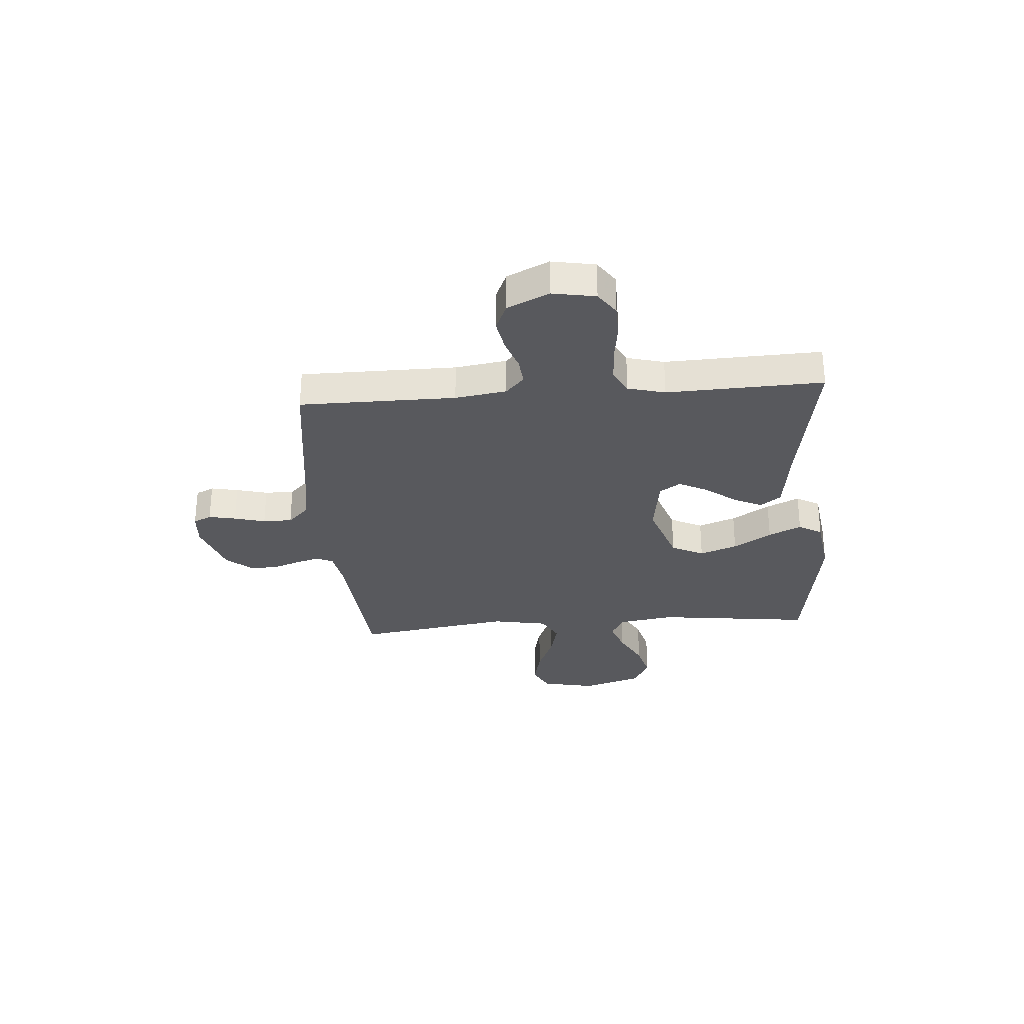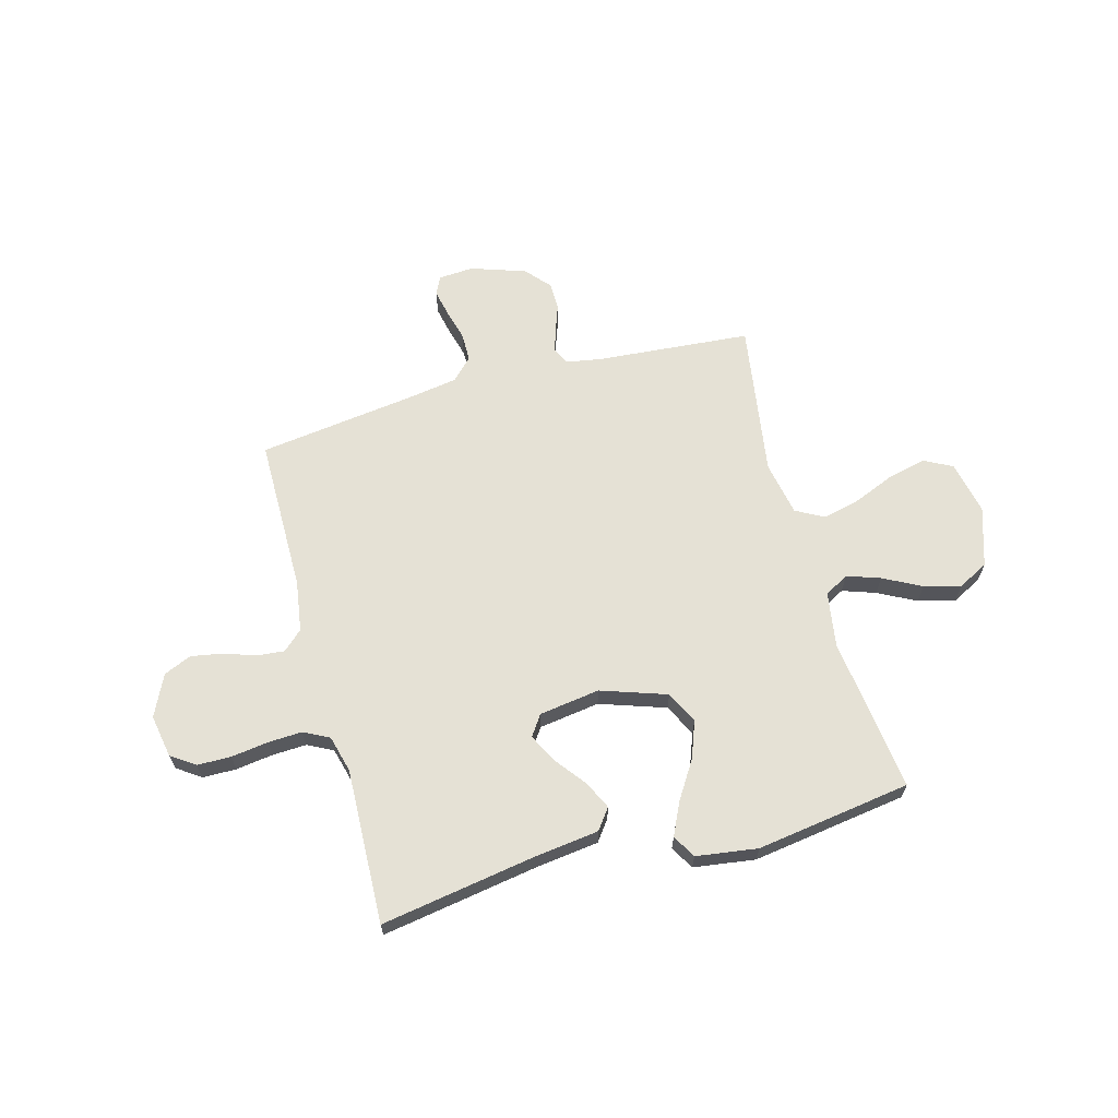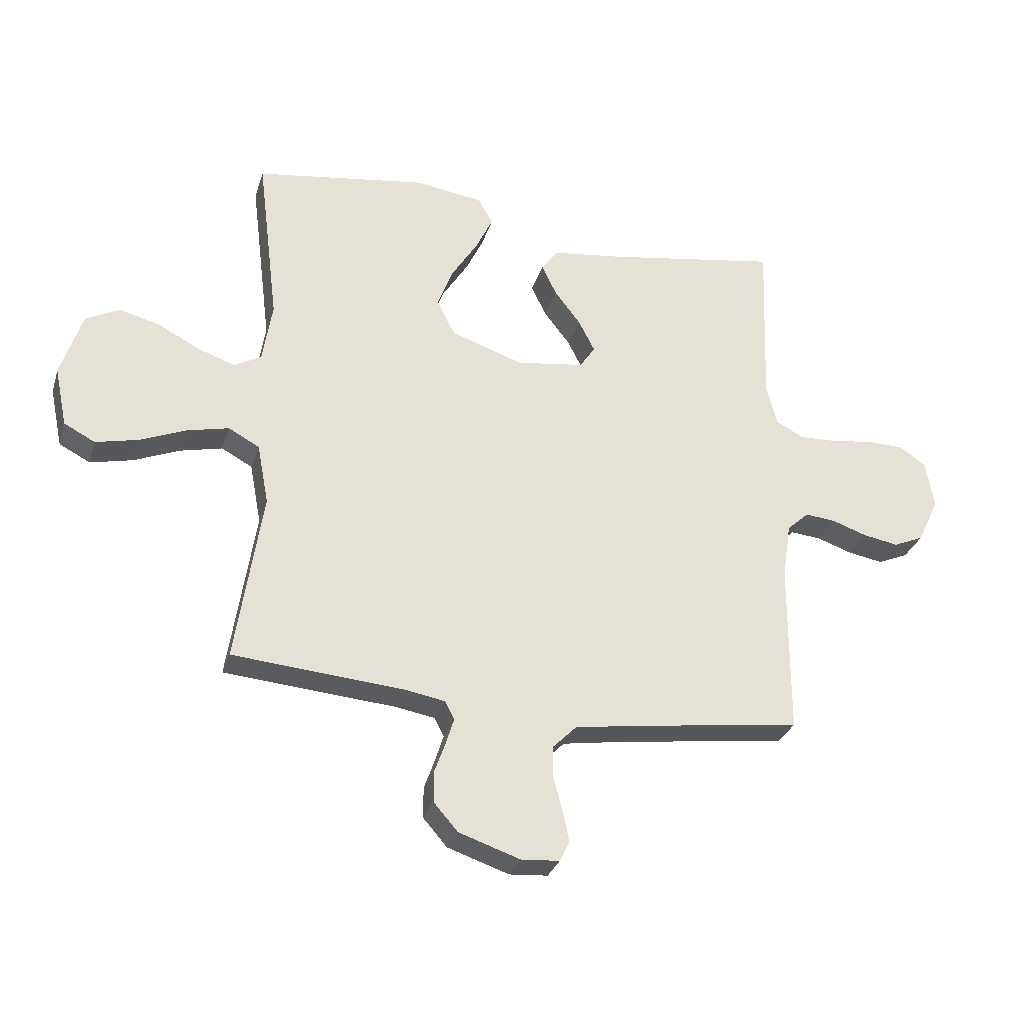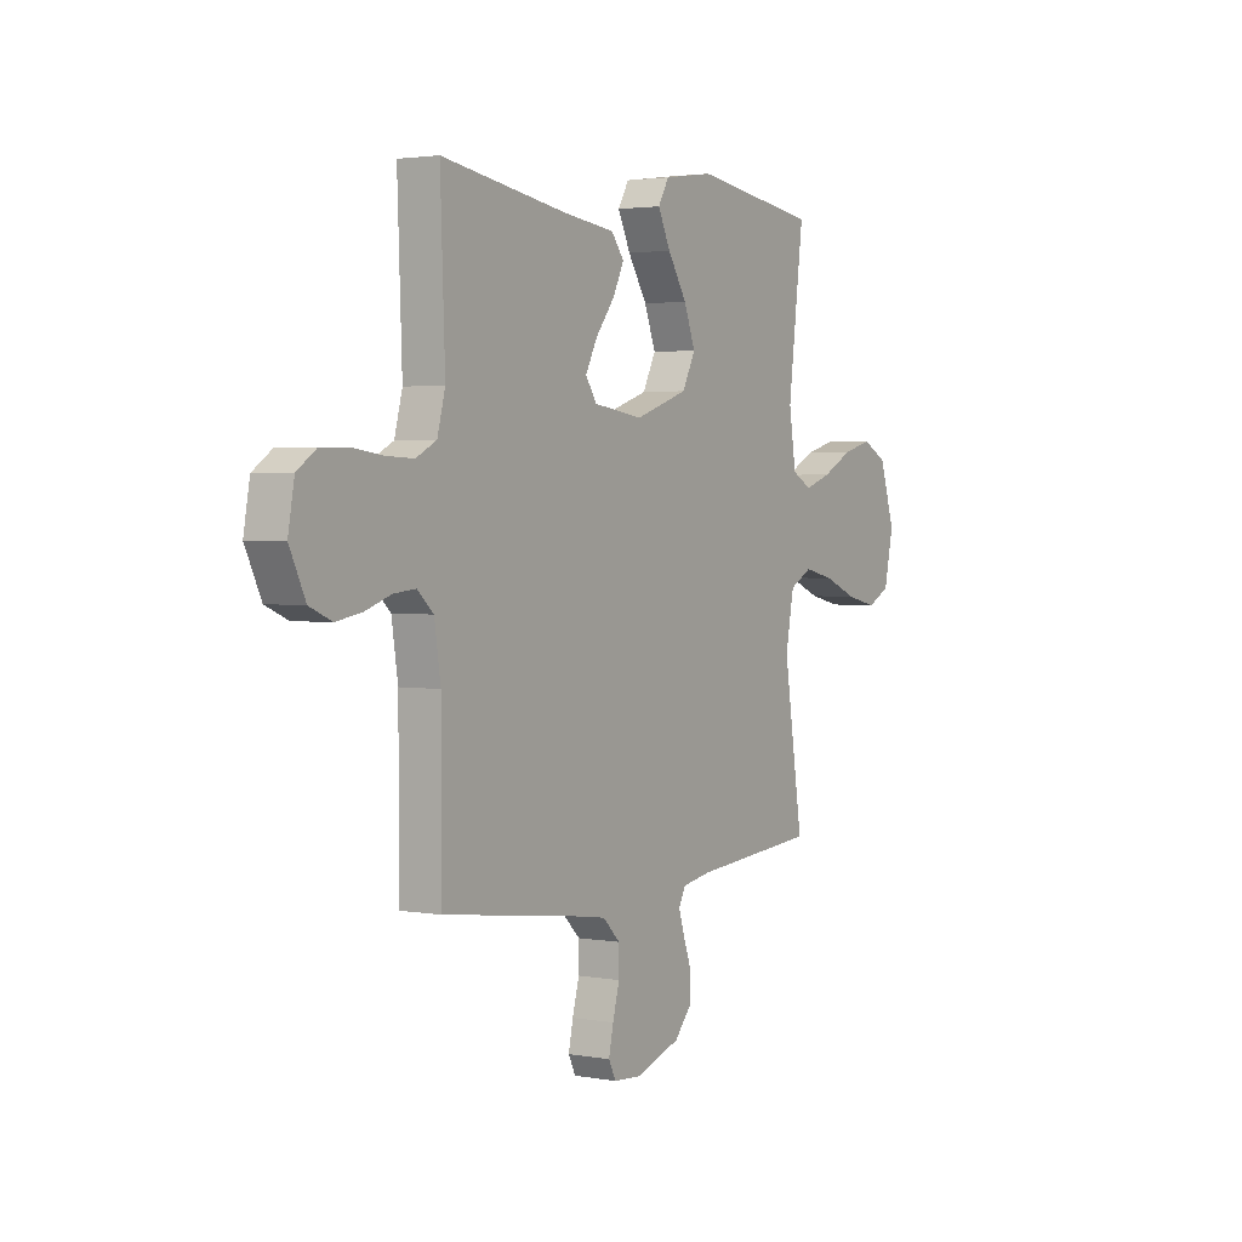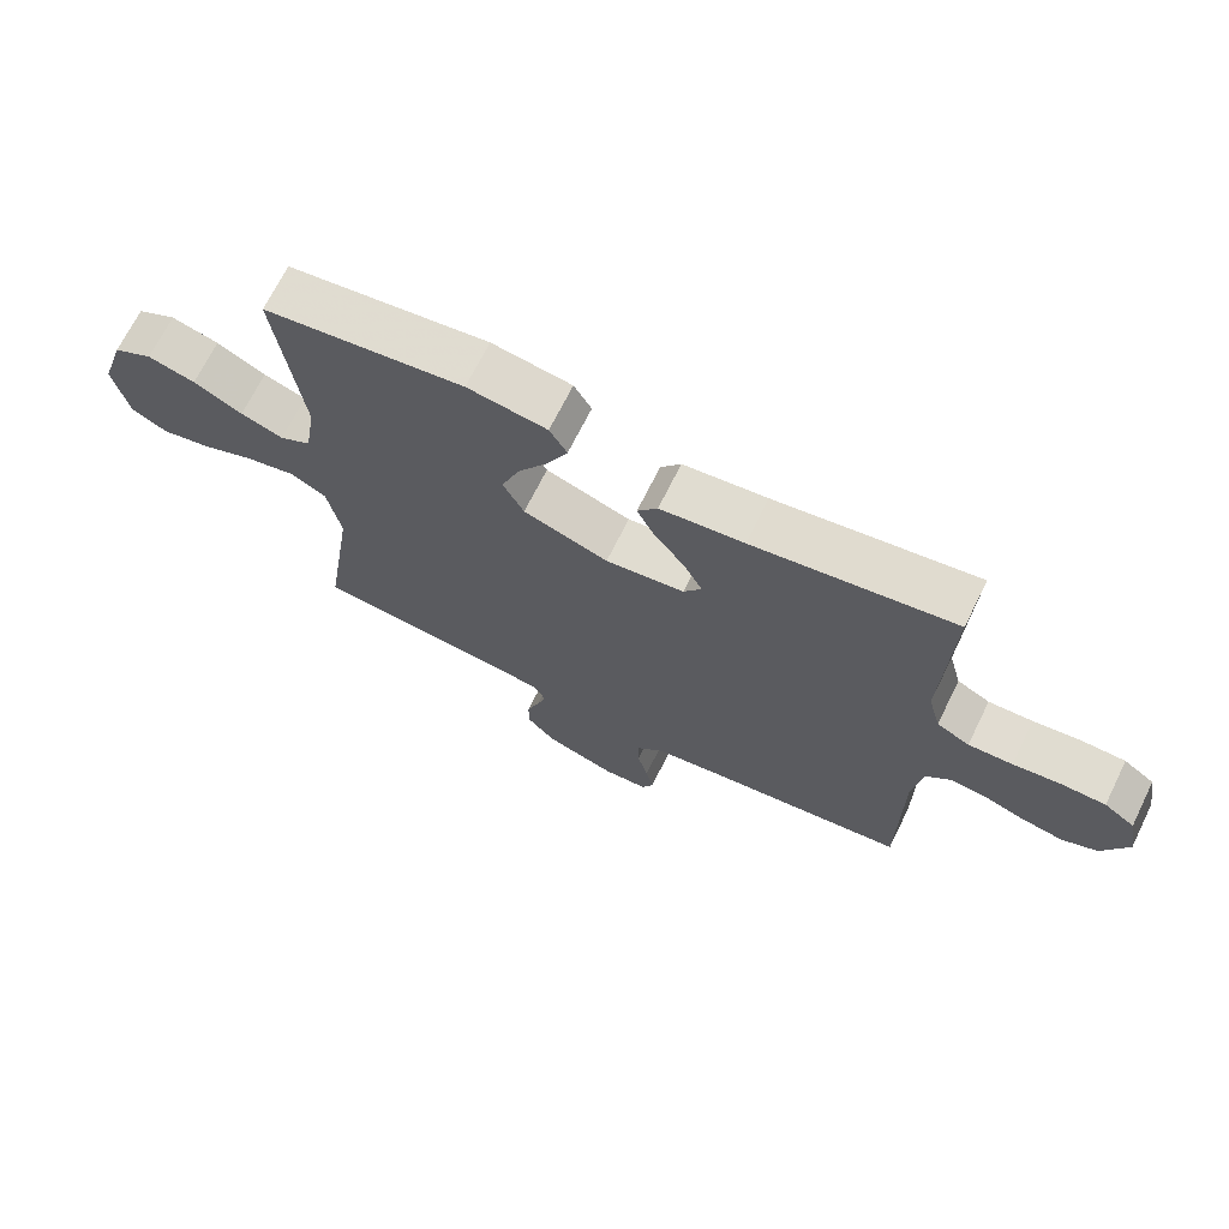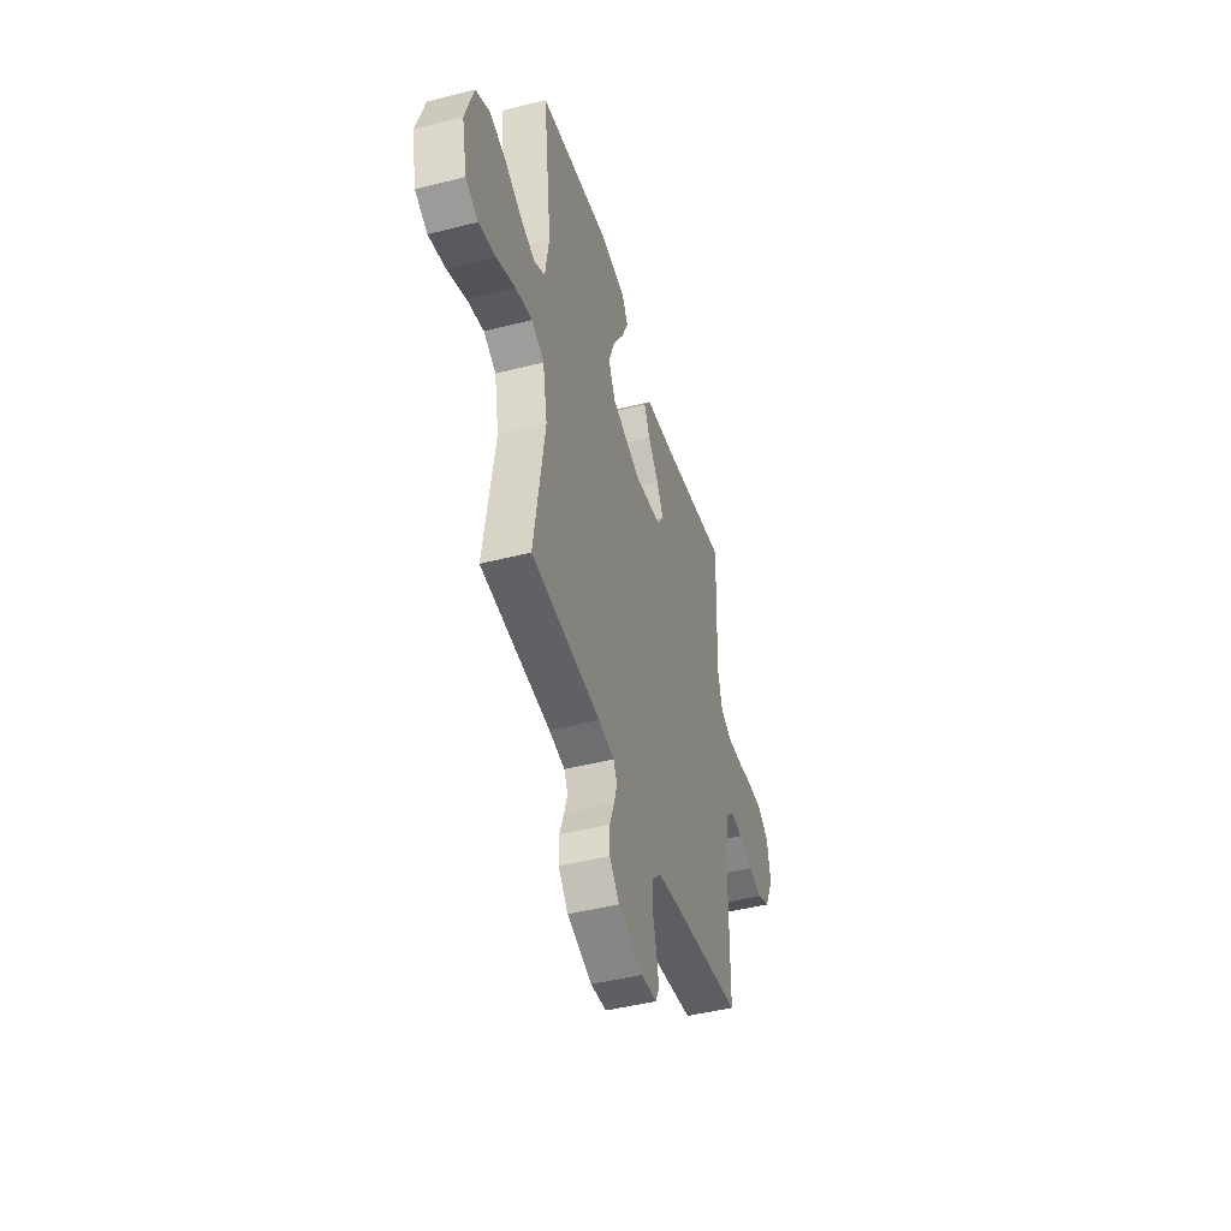
<metadata>
{"format":"obj","ext":"obj","renderer":"f3d","projection":"perspective","resolution":1024,"background":"white","views":[{"elev":-29.8,"azim":-85.6,"up":"+Y"},{"elev":65.0,"azim":-15.3,"up":"+Y"},{"elev":-29.9,"azim":163.9,"up":"+Z"},{"elev":2.6,"azim":-58.1,"up":"+Z"},{"elev":69.3,"azim":-153.7,"up":"+Z"},{"elev":-44.9,"azim":106.5,"up":"+Z"}]}
</metadata>
<code>
v 0.5 0.07 -0.5
v 0.2 0.07 -0.525
v 0.132 0.07 -0.537
v 0.116 0.07 -0.569
v 0.13 0.07 -0.614
v 0.149 0.07 -0.667
v 0.149 0.07 -0.721
v 0.107 0.07 -0.769
v 0 0.07 -0.805
v -0.067 0.07 -0.8
v -0.084 0.07 -0.765
v -0.073 0.07 -0.713
v -0.057 0.07 -0.653
v -0.057 0.07 -0.597
v -0.098 0.07 -0.556
v -0.2 0.07 -0.54
v -0.5 0.07 -0.5
v -0.501 0.07 -0.2
v -0.516 0.07 -0.101
v -0.554 0.07 -0.066
v -0.607 0.07 -0.071
v -0.668 0.07 -0.092
v -0.73 0.07 -0.103
v -0.783 0.07 -0.08
v -0.821 0.07 0
v -0.806 0.07 0.083
v -0.76 0.07 0.115
v -0.695 0.07 0.116
v -0.623 0.07 0.106
v -0.557 0.07 0.103
v -0.508 0.07 0.128
v -0.489 0.07 0.2
v -0.5 0.07 0.5
v -0.2 0.07 0.451
v -0.075 0.07 0.435
v -0.045 0.07 0.395
v -0.071 0.07 0.341
v -0.117 0.07 0.281
v -0.145 0.07 0.226
v -0.118 0.07 0.186
v 0 0.07 0.169
v 0.127 0.07 0.212
v 0.158 0.07 0.274
v 0.131 0.07 0.346
v 0.085 0.07 0.419
v 0.055 0.07 0.482
v 0.081 0.07 0.527
v 0.2 0.07 0.544
v 0.5 0.07 0.5
v 0.463 0.07 0.2
v 0.48 0.07 0.093
v 0.527 0.07 0.067
v 0.591 0.07 0.089
v 0.664 0.07 0.127
v 0.735 0.07 0.146
v 0.794 0.07 0.115
v 0.831 0.07 0
v 0.809 0.07 -0.104
v 0.755 0.07 -0.132
v 0.681 0.07 -0.115
v 0.601 0.07 -0.082
v 0.528 0.07 -0.065
v 0.474 0.07 -0.094
v 0.454 0.07 -0.2
v 0.5 0 -0.5
v 0.2 0 -0.525
v 0.132 0 -0.537
v 0.116 0 -0.569
v 0.13 0 -0.614
v 0.149 0 -0.667
v 0.149 0 -0.721
v 0.107 0 -0.769
v 0 0 -0.805
v -0.067 0 -0.8
v -0.084 0 -0.765
v -0.073 0 -0.713
v -0.057 0 -0.653
v -0.057 0 -0.597
v -0.098 0 -0.556
v -0.2 0 -0.54
v -0.5 0 -0.5
v -0.501 0 -0.2
v -0.516 0 -0.101
v -0.554 0 -0.066
v -0.607 0 -0.071
v -0.668 0 -0.092
v -0.73 0 -0.103
v -0.783 0 -0.08
v -0.821 0 0
v -0.806 0 0.083
v -0.76 0 0.115
v -0.695 0 0.116
v -0.623 0 0.106
v -0.557 0 0.103
v -0.508 0 0.128
v -0.489 0 0.2
v -0.5 0 0.5
v -0.2 0 0.451
v -0.075 0 0.435
v -0.045 0 0.395
v -0.071 0 0.341
v -0.117 0 0.281
v -0.145 0 0.226
v -0.118 0 0.186
v 0 0 0.169
v 0.127 0 0.212
v 0.158 0 0.274
v 0.131 0 0.346
v 0.085 0 0.419
v 0.055 0 0.482
v 0.081 0 0.527
v 0.2 0 0.544
v 0.5 0 0.5
v 0.463 0 0.2
v 0.48 0 0.093
v 0.527 0 0.067
v 0.591 0 0.089
v 0.664 0 0.127
v 0.735 0 0.146
v 0.794 0 0.115
v 0.831 0 0
v 0.809 0 -0.104
v 0.755 0 -0.132
v 0.681 0 -0.115
v 0.601 0 -0.082
v 0.528 0 -0.065
v 0.474 0 -0.094
v 0.454 0 -0.2
f 58 59 60 61
f 58 61 62
f 57 58 62
f 56 57 62
f 53 54 55 56
f 52 53 56 62
f 51 52 62 63
f 47 48 49 50
f 44 45 46 47
f 43 44 47 50
f 42 43 50 51
f 35 36 37 38
f 34 35 38 39
f 32 33 34 39
f 31 32 39 40
f 26 27 28 29
f 26 29 30
f 25 26 30
f 24 25 30
f 21 22 23 24
f 20 21 24 30
f 19 20 30 31
f 16 17 18
f 15 16 18 19
f 14 15 19 31
f 10 11 12 13
f 8 9 10 13
f 8 13 14
f 5 6 7 8
f 4 5 8 14
f 3 4 14 31
f 64 1 2
f 41 42 51 63
f 40 41 63 64
f 31 40 64
f 2 3 31 64
f 125 124 123 122
f 126 125 122
f 126 122 121
f 126 121 120
f 120 119 118 117
f 126 120 117 116
f 127 126 116 115
f 114 113 112 111
f 111 110 109 108
f 114 111 108 107
f 115 114 107 106
f 102 101 100 99
f 103 102 99 98
f 103 98 97 96
f 104 103 96 95
f 93 92 91 90
f 94 93 90
f 94 90 89
f 94 89 88
f 88 87 86 85
f 94 88 85 84
f 95 94 84 83
f 82 81 80
f 83 82 80 79
f 95 83 79 78
f 77 76 75 74
f 77 74 73 72
f 78 77 72
f 72 71 70 69
f 78 72 69 68
f 95 78 68 67
f 66 65 128
f 127 115 106 105
f 128 127 105 104
f 128 104 95
f 128 95 67 66
f 1 65 66 2
f 2 66 67 3
f 3 67 68 4
f 4 68 69 5
f 5 69 70 6
f 6 70 71 7
f 7 71 72 8
f 8 72 73 9
f 9 73 74 10
f 10 74 75 11
f 11 75 76 12
f 12 76 77 13
f 13 77 78 14
f 14 78 79 15
f 15 79 80 16
f 16 80 81 17
f 17 81 82 18
f 18 82 83 19
f 19 83 84 20
f 20 84 85 21
f 21 85 86 22
f 22 86 87 23
f 23 87 88 24
f 24 88 89 25
f 25 89 90 26
f 26 90 91 27
f 27 91 92 28
f 28 92 93 29
f 29 93 94 30
f 30 94 95 31
f 31 95 96 32
f 32 96 97 33
f 33 97 98 34
f 34 98 99 35
f 35 99 100 36
f 36 100 101 37
f 37 101 102 38
f 38 102 103 39
f 39 103 104 40
f 40 104 105 41
f 41 105 106 42
f 42 106 107 43
f 43 107 108 44
f 44 108 109 45
f 45 109 110 46
f 46 110 111 47
f 47 111 112 48
f 48 112 113 49
f 49 113 114 50
f 50 114 115 51
f 51 115 116 52
f 52 116 117 53
f 53 117 118 54
f 54 118 119 55
f 55 119 120 56
f 56 120 121 57
f 57 121 122 58
f 58 122 123 59
f 59 123 124 60
f 60 124 125 61
f 61 125 126 62
f 62 126 127 63
f 63 127 128 64
f 64 128 65 1

</code>
